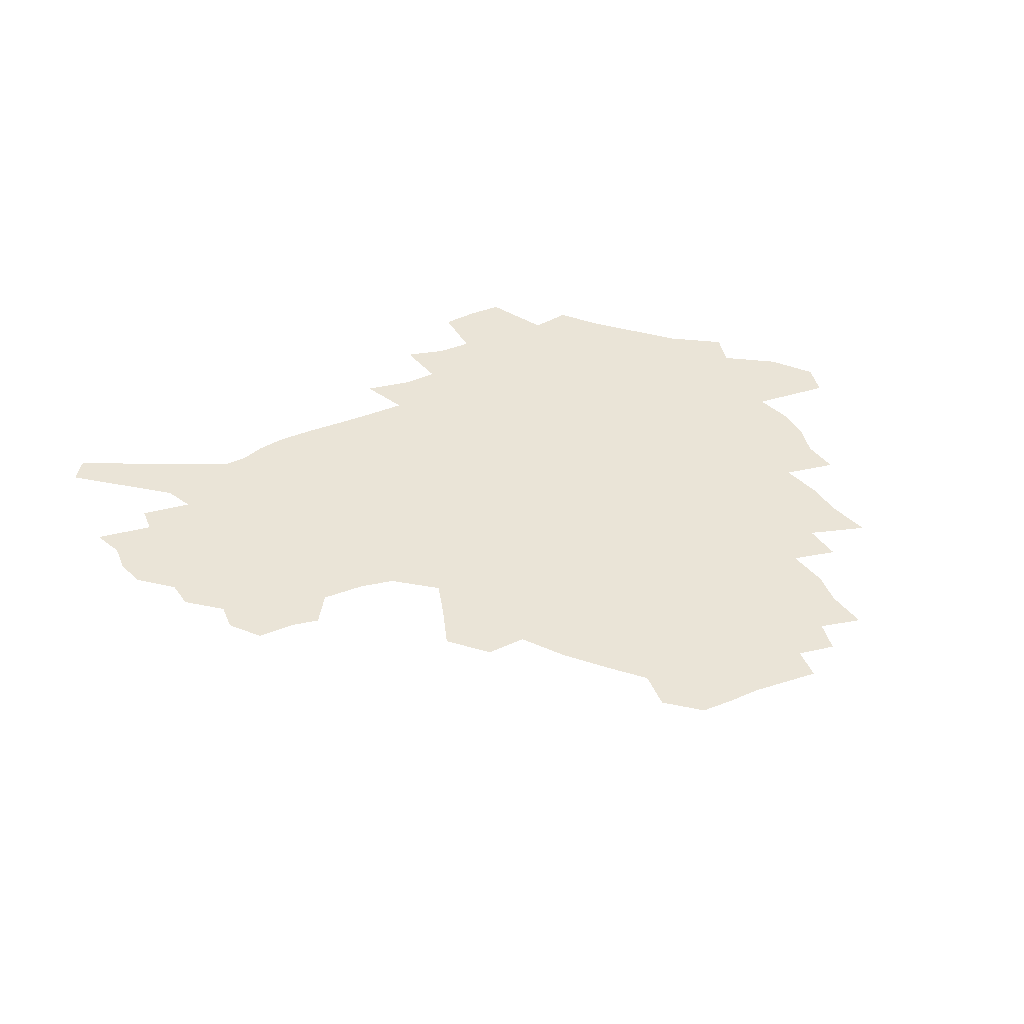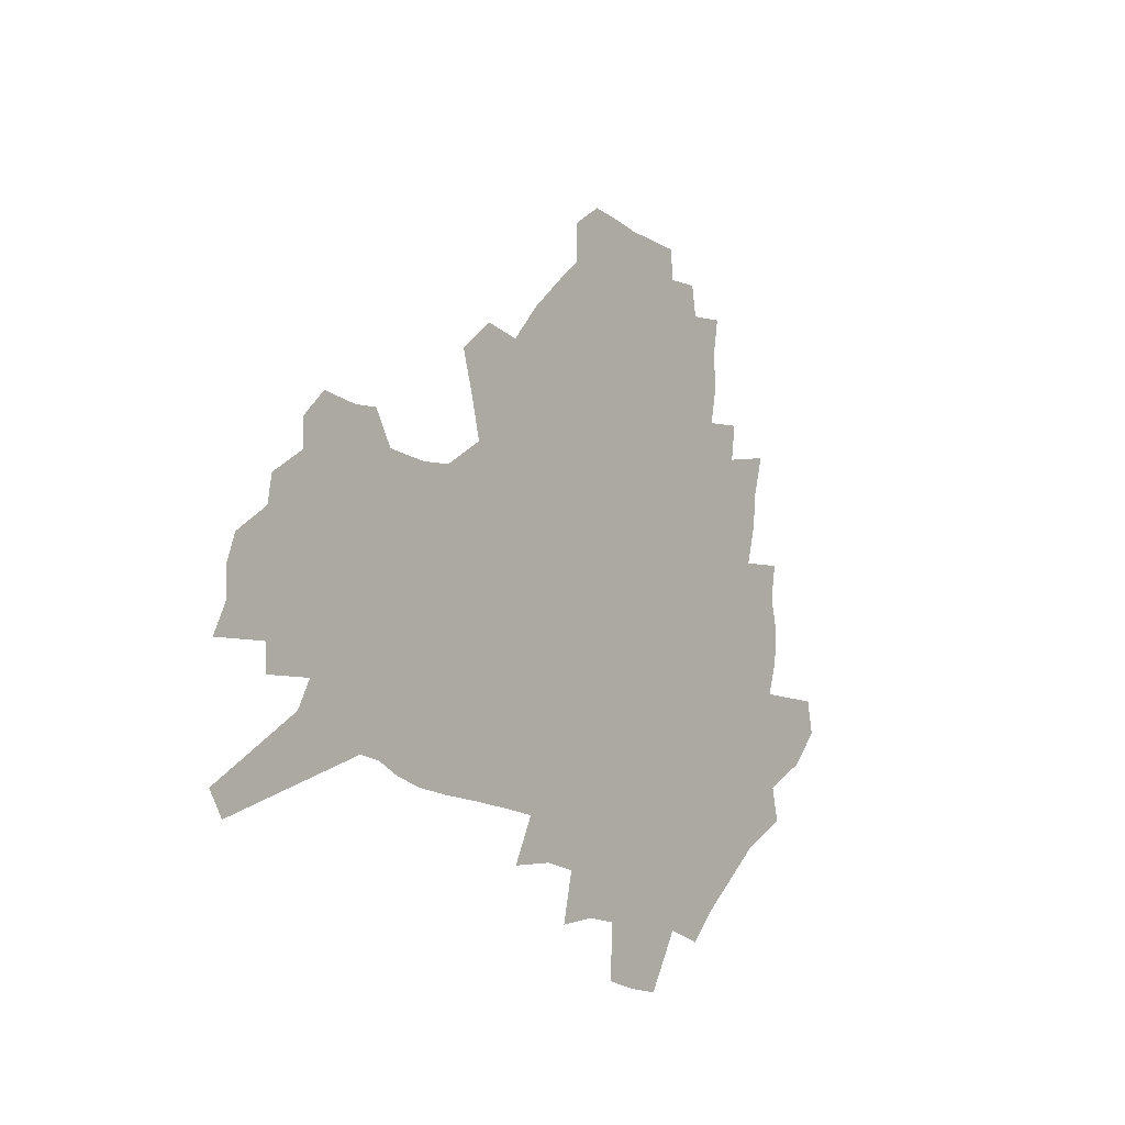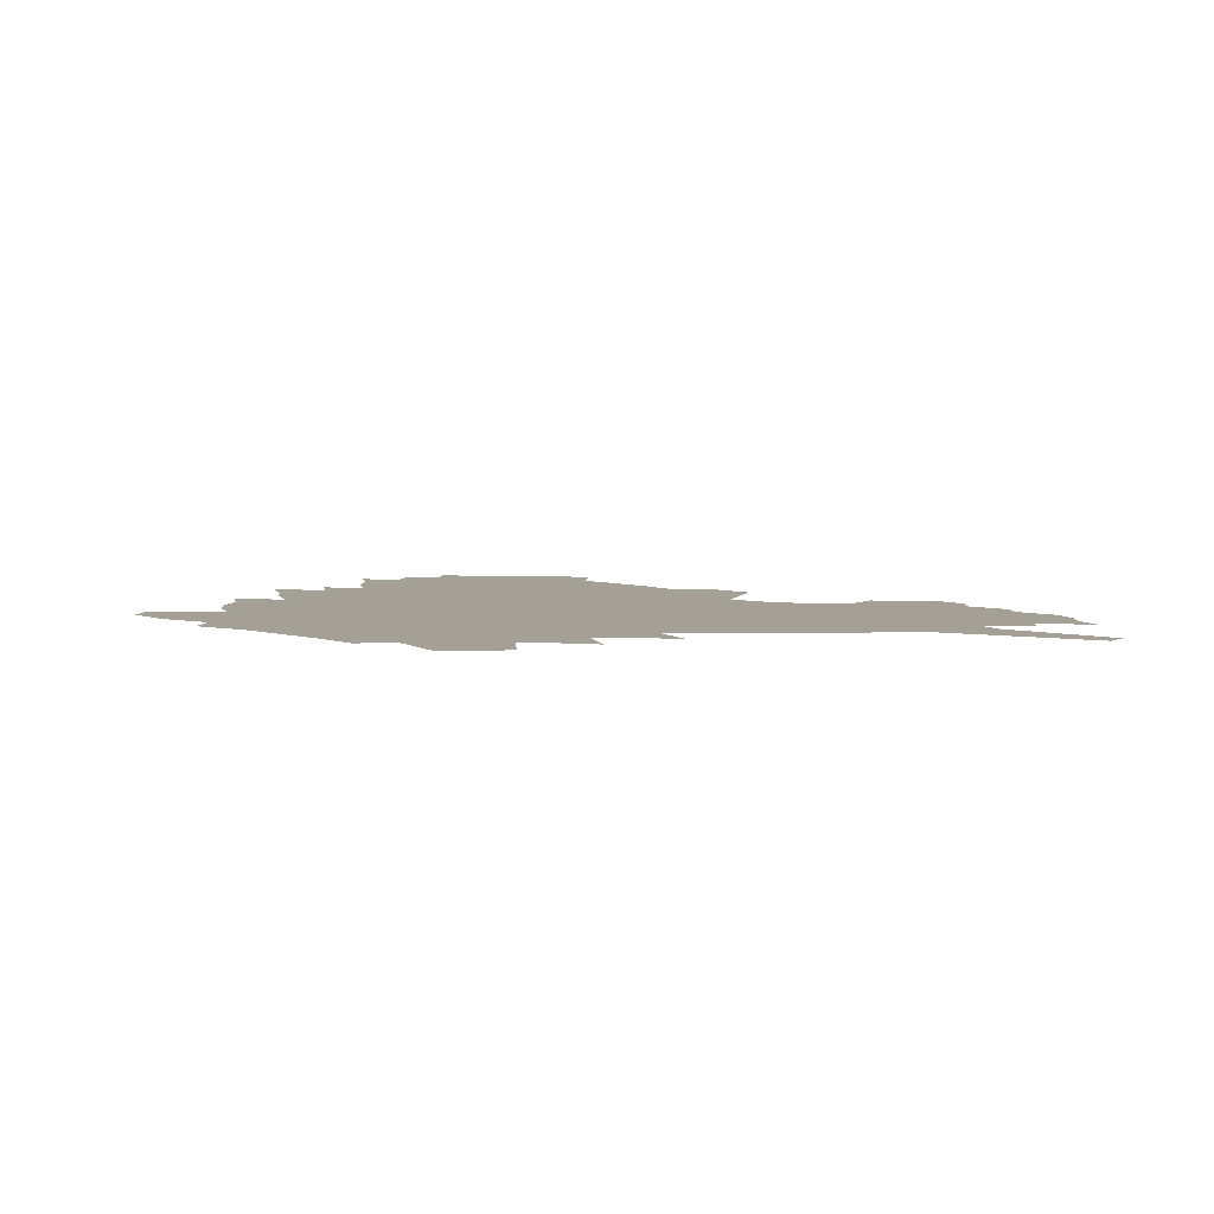
<metadata>
{"format":"obj","ext":"obj","renderer":"f3d","projection":"perspective","resolution":1024,"background":"white","views":[{"elev":43.8,"azim":155.3,"up":"+Z"},{"elev":-15.8,"azim":124.2,"up":"+Y"},{"elev":5.7,"azim":0.1,"up":"+Z"}]}
</metadata>
<code>
v 224.8 186.3 0
v 209.6 203.8 0
v 212.4 218.5 0
v 244.7 157 0
v 248.1 171.9 0
v 248.2 186.3 0
v 249.8 200.6 0
v 248.9 215.1 0
v 243.3 231.3 0
v 241.7 246.8 0
v 244.8 261.5 0
v 241.4 278.1 0
v 268.8 142.1 0
v 273.5 157.4 0
v 274.8 171.5 0
v 275.3 185.1 0
v 270.2 199.7 0
v 269.9 213.9 0
v 270 228.2 0
v 271.4 242.3 0
v 268.8 257.7 0
v 266 273.7 0
v 260.4 292 0
v 258.3 308.8 0
v 252.2 328.2 0
v 285.8 126.4 0
v 290.6 143 0
v 295.5 158.4 0
v 296.3 171.7 0
v 293.2 185 0
v 291.1 198.6 0
v 290.5 212.3 0
v 287.9 226.7 0
v 289.3 240.4 0
v 289 254.6 0
v 286.5 270.1 0
v 282.7 287.2 0
v 280.6 303.7 0
v 279.1 320.1 0
v 276.3 337.4 0
v 302.7 111.1 0
v 306.3 128.7 0
v 309.6 144.7 0
v 311.7 158.9 0
v 312.1 171.9 0
v 310.8 184.8 0
v 309.5 197.8 0
v 307.7 211.3 0
v 306.9 224.9 0
v 305.3 238.9 0
v 306.3 252.4 0
v 304 267.6 0
v 300.8 284.4 0
v 297 302.2 0
v 297.4 317.3 0
v 297 333 0
v 292.8 351.4 0
v 293.8 366.6 0
v 290.2 385.2 0
v 318 94.35 0
v 320.5 113 0
v 322.8 130 0
v 324.4 145.1 0
v 326 159.3 0
v 326.4 172.2 0
v 325.7 184.8 0
v 324.5 197.5 0
v 324.1 210.4 0
v 323.7 223.4 0
v 322.7 236.9 0
v 320.9 251.5 0
v 318.6 267.1 0
v 316.9 282.8 0
v 314.8 299.4 0
v 312.3 316.9 0
v 314 331.3 0
v 313.3 347.1 0
v 312.4 363.3 0
v 309.8 380.8 0
v 312.1 395.1 0
v 336 97.35 0
v 336.9 115 0
v 337.8 131.2 0
v 338.8 146.2 0
v 339.2 159.7 0
v 339.6 172.6 0
v 339.4 184.9 0
v 339 197.2 0
v 337.9 210 0
v 337.6 222.8 0
v 337.2 235.7 0
v 335 250.6 0
v 335.4 264.1 0
v 332.5 281.3 0
v 330.2 298.6 0
v 329.8 314.3 0
v 329.8 329.8 0
v 329.1 345.9 0
v 329 361.5 0
v 328.9 377.2 0
v 329.6 392.1 0
v 330.1 406.7 0
v 351.5 70.25 0
v 351.2 96.45 0
v 351.4 115.6 0
v 352.1 133.1 0
v 352.2 147.2 0
v 352.1 160.1 0
v 352.1 172.8 0
v 351.9 185 0
v 351.9 197.2 0
v 351.3 209.6 0
v 351.2 222.1 0
v 350.5 235.3 0
v 350.4 248.4 0
v 348.9 263.6 0
v 346.7 281.2 0
v 345.8 296.9 0
v 345.2 313.2 0
v 345.2 328.6 0
v 344.9 344.6 0
v 344.8 360.4 0
v 345.8 375 0
v 344.8 391.4 0
v 346.1 405.5 0
v 367.6 70.16 0
v 366.4 97.96 0
v 365.6 116.4 0
v 365.2 133.9 0
v 364.8 147.3 0
v 364.5 160.1 0
v 364.2 172.7 0
v 364 185.1 0
v 363.8 197.3 0
v 363.7 209.6 0
v 363.4 222.2 0
v 363.2 234.9 0
v 363.1 248 0
v 363 261.4 0
v 360.6 280.7 0
v 359.8 298.1 0
v 359.9 312.7 0
v 359.9 328.8 0
v 360.4 343.7 0
v 360.4 359.3 0
v 361.1 374.1 0
v 361.1 389.7 0
v 361.6 404.3 0
v 383.8 71.8 0
v 382.1 95.56 0
v 379.7 116.8 0
v 377.9 134.8 0
v 377.5 147.5 0
v 376.9 160.3 0
v 376.5 172.8 0
v 376.1 185.2 0
v 375.9 197.4 0
v 375.8 209.8 0
v 375.7 222.2 0
v 375.6 234.7 0
v 376.2 246.8 0
v 375.7 261.1 0
v 375 277.6 0
v 373.9 297.1 0
v 374.3 312.8 0
v 374.7 328.3 0
v 375.4 342.9 0
v 375.8 358.4 0
v 376.2 373.9 0
v 376.3 389.6 0
v 376.3 405 0
v 398.3 95.53 0
v 394.2 116.7 0
v 392.6 132.1 0
v 390.5 147.3 0
v 389.2 160.7 0
v 388.9 173 0
v 388.2 185.5 0
v 387.9 197.6 0
v 388 210 0
v 387.8 222.4 0
v 388 234.4 0
v 388.2 247 0
v 388.3 261.4 0
v 388.3 277.5 0
v 388.4 294.6 0
v 388.5 312.9 0
v 389.5 327.9 0
v 390.5 343.1 0
v 391 358.5 0
v 391.5 374.6 0
v 391.6 389.8 0
v 391.4 404.8 0
v 417 90.72 0
v 411.8 112.9 0
v 407.3 131.4 0
v 404.5 146.4 0
v 402.8 160.1 0
v 401.1 173.7 0
v 400.1 186 0
v 400 198 0
v 399.3 210.2 0
v 399.9 222.3 0
v 400 234.5 0
v 400.2 246.6 0
v 400.9 260.1 0
v 401.7 275.3 0
v 402.6 292.2 0
v 403.8 309.2 0
v 404.8 325.9 0
v 405.7 342.6 0
v 406.8 359.8 0
v 406.9 374.7 0
v 407.6 391.9 0
v 428 113.8 0
v 423.2 130.7 0
v 419.9 145.3 0
v 416.1 160.4 0
v 414.9 173.1 0
v 414.1 185.5 0
v 413.4 197.8 0
v 412.5 210.2 0
v 412.1 222.4 0
v 412.7 234.7 0
v 412.4 246.9 0
v 413.3 259.8 0
v 414.9 275.1 0
v 416.3 290.1 0
v 418.5 309.2 0
v 420.2 325.9 0
v 421.5 342.9 0
v 422.3 359.6 0
v 450 109.8 0
v 440.1 130.8 0
v 434.2 146.1 0
v 431.1 159.8 0
v 428.8 172.8 0
v 427.5 185.4 0
v 427 197.7 0
v 426.1 210.1 0
v 424.8 222.6 0
v 425 234.8 0
v 425.4 247.2 0
v 426.5 260.3 0
v 428.6 274.9 0
v 430.7 290.4 0
v 433 306.7 0
v 435.6 325 0
v 437.9 343.5 0
v 458.1 131 0
v 452.6 145 0
v 448.7 158.5 0
v 444.3 172.3 0
v 443 184.7 0
v 443 197 0
v 438.9 210.8 0
v 438.1 222.8 0
v 438.2 235 0
v 439.1 247.4 0
v 440.4 260.5 0
v 442.4 274.4 0
v 445.2 289.7 0
v 449.1 307.4 0
v 452.2 325.2 0
v 476.9 130.8 0
v 470.6 144.6 0
v 465.1 158.4 0
v 463.2 170.9 0
v 459.4 184.2 0
v 458.6 196.5 0
v 455 210 0
v 453.1 222.6 0
v 453.2 235 0
v 453.8 247.5 0
v 454.3 260.2 0
v 457.6 274.2 0
v 461.9 290.3 0
v 465.4 307.1 0
v 470.8 326.4 0
v 495.4 130.3 0
v 485.4 146 0
v 483 158.1 0
v 478.4 171.3 0
v 476.6 183.5 0
v 473.4 196.5 0
v 470.7 209.3 0
v 467.5 222.5 0
v 467.9 234.7 0
v 470.5 247.4 0
v 473.3 260.7 0
v 476.6 274.4 0
v 481.2 291.2 0
v 487.5 310.4 0
v 512.1 130.5 0
v 501.1 146.7 0
v 498.5 158.4 0
v 493.3 171.7 0
v 491.5 183.6 0
v 487.2 197 0
v 484.9 209.4 0
v 483 221.9 0
v 485.2 234 0
v 488.4 246.4 0
v 496.6 259.6 0
v 525.3 132.8 0
v 515.5 148 0
v 511 160.3 0
v 507.6 172.4 0
v 504.1 184.9 0
v 501.3 197.1 0
v 498.9 209.2 0
v 496.4 221.2 0
v 498.9 232.5 0
v 503 244.1 0
v 512.3 256.5 0
v 535.5 136.5 0
v 530.1 148.8 0
v 524.9 161.2 0
v 522.2 172.8 0
v 519.5 184.7 0
v 518.3 196.4 0
v 515.5 208.5 0
v 514.9 220 0
v 514.2 231.2 0
v 517.5 242.1 0
v 532.7 256.1 0
v 541.7 269.8 0
v 546.7 137.1 0
v 543 149.9 0
v 540.3 161.2 0
v 537.7 172.7 0
v 533.8 184.8 0
v 533.7 196.1 0
v 535.7 207.4 0
v 533.9 219 0
v 537.3 230.6 0
v 541.7 242.4 0
v 547.3 254.7 0
v 554 267.3 0
v 618.6 103 0
v 560.1 149.3 0
v 561 159.8 0
v 557.3 171.8 0
v 556.3 183.3 0
v 558.2 194.7 0
v 558.2 206.4 0
v 558.2 218.2 0
v 562.7 230.1 0
v 560.4 242 0
v 564.3 254 0
v 572.1 267.6 0
v 625.5 112.6 0
v 581.8 146.6 0
v 575.6 159.5 0
v 577.5 170.4 0
v 575.6 182.2 0
v 575.2 193.8 0
v 576.2 205.6 0
v 578.4 217.5 0
v 580.5 229.6 0
v 583 241.9 0
v 583.6 254.1 0
v 599.2 156.2 0
v 599.8 167.8 0
v 594.7 180.8 0
v 589.8 193.3 0
v 596.1 204.4 0
v 601.2 216.4 0
v 599.3 229 0
v 626.6 163.8 0
v 620.6 177.6 0
v 621.3 190.1 0
v 617.2 203 0
f 5 6 1
f 1 6 2
f 6 7 2
f 2 7 3
f 7 8 3
f 13 14 4
f 4 14 5
f 14 15 5
f 5 15 6
f 15 16 6
f 6 16 7
f 16 17 7
f 7 17 8
f 17 18 8
f 8 18 9
f 18 19 9
f 9 19 10
f 19 20 10
f 10 20 11
f 20 21 11
f 11 21 12
f 21 22 12
f 26 27 13
f 13 27 14
f 27 28 14
f 14 28 15
f 28 29 15
f 15 29 16
f 29 30 16
f 16 30 17
f 30 31 17
f 17 31 18
f 31 32 18
f 18 32 19
f 32 33 19
f 19 33 20
f 33 34 20
f 20 34 21
f 34 35 21
f 21 35 22
f 35 36 22
f 22 36 23
f 36 37 23
f 23 37 24
f 37 38 24
f 24 38 25
f 38 39 25
f 41 42 26
f 26 42 27
f 42 43 27
f 27 43 28
f 43 44 28
f 28 44 29
f 44 45 29
f 29 45 30
f 45 46 30
f 30 46 31
f 46 47 31
f 31 47 32
f 47 48 32
f 32 48 33
f 48 49 33
f 33 49 34
f 49 50 34
f 34 50 35
f 50 51 35
f 35 51 36
f 51 52 36
f 36 52 37
f 52 53 37
f 37 53 38
f 53 54 38
f 38 54 39
f 54 55 39
f 39 55 40
f 55 56 40
f 60 61 41
f 41 61 42
f 61 62 42
f 42 62 43
f 62 63 43
f 43 63 44
f 63 64 44
f 44 64 45
f 64 65 45
f 45 65 46
f 65 66 46
f 46 66 47
f 66 67 47
f 47 67 48
f 67 68 48
f 48 68 49
f 68 69 49
f 49 69 50
f 69 70 50
f 50 70 51
f 70 71 51
f 51 71 52
f 71 72 52
f 52 72 53
f 72 73 53
f 53 73 54
f 73 74 54
f 54 74 55
f 74 75 55
f 55 75 56
f 75 76 56
f 56 76 57
f 76 77 57
f 57 77 58
f 77 78 58
f 58 78 59
f 78 79 59
f 60 81 61
f 81 82 61
f 61 82 62
f 82 83 62
f 62 83 63
f 83 84 63
f 63 84 64
f 84 85 64
f 64 85 65
f 85 86 65
f 65 86 66
f 86 87 66
f 66 87 67
f 87 88 67
f 67 88 68
f 88 89 68
f 68 89 69
f 89 90 69
f 69 90 70
f 90 91 70
f 70 91 71
f 91 92 71
f 71 92 72
f 92 93 72
f 72 93 73
f 93 94 73
f 73 94 74
f 94 95 74
f 74 95 75
f 95 96 75
f 75 96 76
f 96 97 76
f 76 97 77
f 97 98 77
f 77 98 78
f 98 99 78
f 78 99 79
f 99 100 79
f 79 100 80
f 100 101 80
f 103 104 81
f 81 104 82
f 104 105 82
f 82 105 83
f 105 106 83
f 83 106 84
f 106 107 84
f 84 107 85
f 107 108 85
f 85 108 86
f 108 109 86
f 86 109 87
f 109 110 87
f 87 110 88
f 110 111 88
f 88 111 89
f 111 112 89
f 89 112 90
f 112 113 90
f 90 113 91
f 113 114 91
f 91 114 92
f 114 115 92
f 92 115 93
f 115 116 93
f 93 116 94
f 116 117 94
f 94 117 95
f 117 118 95
f 95 118 96
f 118 119 96
f 96 119 97
f 119 120 97
f 97 120 98
f 120 121 98
f 98 121 99
f 121 122 99
f 99 122 100
f 122 123 100
f 100 123 101
f 123 124 101
f 101 124 102
f 124 125 102
f 103 126 104
f 126 127 104
f 104 127 105
f 127 128 105
f 105 128 106
f 128 129 106
f 106 129 107
f 129 130 107
f 107 130 108
f 130 131 108
f 108 131 109
f 131 132 109
f 109 132 110
f 132 133 110
f 110 133 111
f 133 134 111
f 111 134 112
f 134 135 112
f 112 135 113
f 135 136 113
f 113 136 114
f 136 137 114
f 114 137 115
f 137 138 115
f 115 138 116
f 138 139 116
f 116 139 117
f 139 140 117
f 117 140 118
f 140 141 118
f 118 141 119
f 141 142 119
f 119 142 120
f 142 143 120
f 120 143 121
f 143 144 121
f 121 144 122
f 144 145 122
f 122 145 123
f 145 146 123
f 123 146 124
f 146 147 124
f 124 147 125
f 147 148 125
f 126 149 127
f 149 150 127
f 127 150 128
f 150 151 128
f 128 151 129
f 151 152 129
f 129 152 130
f 152 153 130
f 130 153 131
f 153 154 131
f 131 154 132
f 154 155 132
f 132 155 133
f 155 156 133
f 133 156 134
f 156 157 134
f 134 157 135
f 157 158 135
f 135 158 136
f 158 159 136
f 136 159 137
f 159 160 137
f 137 160 138
f 160 161 138
f 138 161 139
f 161 162 139
f 139 162 140
f 162 163 140
f 140 163 141
f 163 164 141
f 141 164 142
f 164 165 142
f 142 165 143
f 165 166 143
f 143 166 144
f 166 167 144
f 144 167 145
f 167 168 145
f 145 168 146
f 168 169 146
f 146 169 147
f 169 170 147
f 147 170 148
f 170 171 148
f 150 172 151
f 172 173 151
f 151 173 152
f 173 174 152
f 152 174 153
f 174 175 153
f 153 175 154
f 175 176 154
f 154 176 155
f 176 177 155
f 155 177 156
f 177 178 156
f 156 178 157
f 178 179 157
f 157 179 158
f 179 180 158
f 158 180 159
f 180 181 159
f 159 181 160
f 181 182 160
f 160 182 161
f 182 183 161
f 161 183 162
f 183 184 162
f 162 184 163
f 184 185 163
f 163 185 164
f 185 186 164
f 164 186 165
f 186 187 165
f 165 187 166
f 187 188 166
f 166 188 167
f 188 189 167
f 167 189 168
f 189 190 168
f 168 190 169
f 190 191 169
f 169 191 170
f 191 192 170
f 170 192 171
f 192 193 171
f 172 194 173
f 194 195 173
f 173 195 174
f 195 196 174
f 174 196 175
f 196 197 175
f 175 197 176
f 197 198 176
f 176 198 177
f 198 199 177
f 177 199 178
f 199 200 178
f 178 200 179
f 200 201 179
f 179 201 180
f 201 202 180
f 180 202 181
f 202 203 181
f 181 203 182
f 203 204 182
f 182 204 183
f 204 205 183
f 183 205 184
f 205 206 184
f 184 206 185
f 206 207 185
f 185 207 186
f 207 208 186
f 186 208 187
f 208 209 187
f 187 209 188
f 209 210 188
f 188 210 189
f 210 211 189
f 189 211 190
f 211 212 190
f 190 212 191
f 212 213 191
f 191 213 192
f 213 214 192
f 192 214 193
f 195 215 196
f 215 216 196
f 196 216 197
f 216 217 197
f 197 217 198
f 217 218 198
f 198 218 199
f 218 219 199
f 199 219 200
f 219 220 200
f 200 220 201
f 220 221 201
f 201 221 202
f 221 222 202
f 202 222 203
f 222 223 203
f 203 223 204
f 223 224 204
f 204 224 205
f 224 225 205
f 205 225 206
f 225 226 206
f 206 226 207
f 226 227 207
f 207 227 208
f 227 228 208
f 208 228 209
f 228 229 209
f 209 229 210
f 229 230 210
f 210 230 211
f 230 231 211
f 211 231 212
f 231 232 212
f 212 232 213
f 215 233 216
f 233 234 216
f 216 234 217
f 234 235 217
f 217 235 218
f 235 236 218
f 218 236 219
f 236 237 219
f 219 237 220
f 237 238 220
f 220 238 221
f 238 239 221
f 221 239 222
f 239 240 222
f 222 240 223
f 240 241 223
f 223 241 224
f 241 242 224
f 224 242 225
f 242 243 225
f 225 243 226
f 243 244 226
f 226 244 227
f 244 245 227
f 227 245 228
f 245 246 228
f 228 246 229
f 246 247 229
f 229 247 230
f 247 248 230
f 230 248 231
f 248 249 231
f 231 249 232
f 234 250 235
f 250 251 235
f 235 251 236
f 251 252 236
f 236 252 237
f 252 253 237
f 237 253 238
f 253 254 238
f 238 254 239
f 254 255 239
f 239 255 240
f 255 256 240
f 240 256 241
f 256 257 241
f 241 257 242
f 257 258 242
f 242 258 243
f 258 259 243
f 243 259 244
f 259 260 244
f 244 260 245
f 260 261 245
f 245 261 246
f 261 262 246
f 246 262 247
f 262 263 247
f 247 263 248
f 263 264 248
f 248 264 249
f 250 265 251
f 265 266 251
f 251 266 252
f 266 267 252
f 252 267 253
f 267 268 253
f 253 268 254
f 268 269 254
f 254 269 255
f 269 270 255
f 255 270 256
f 270 271 256
f 256 271 257
f 271 272 257
f 257 272 258
f 272 273 258
f 258 273 259
f 273 274 259
f 259 274 260
f 274 275 260
f 260 275 261
f 275 276 261
f 261 276 262
f 276 277 262
f 262 277 263
f 277 278 263
f 263 278 264
f 278 279 264
f 265 280 266
f 280 281 266
f 266 281 267
f 281 282 267
f 267 282 268
f 282 283 268
f 268 283 269
f 283 284 269
f 269 284 270
f 284 285 270
f 270 285 271
f 285 286 271
f 271 286 272
f 286 287 272
f 272 287 273
f 287 288 273
f 273 288 274
f 288 289 274
f 274 289 275
f 289 290 275
f 275 290 276
f 290 291 276
f 276 291 277
f 291 292 277
f 277 292 278
f 292 293 278
f 278 293 279
f 280 294 281
f 294 295 281
f 281 295 282
f 295 296 282
f 282 296 283
f 296 297 283
f 283 297 284
f 297 298 284
f 284 298 285
f 298 299 285
f 285 299 286
f 299 300 286
f 286 300 287
f 300 301 287
f 287 301 288
f 301 302 288
f 288 302 289
f 302 303 289
f 289 303 290
f 303 304 290
f 290 304 291
f 294 305 295
f 305 306 295
f 295 306 296
f 306 307 296
f 296 307 297
f 307 308 297
f 297 308 298
f 308 309 298
f 298 309 299
f 309 310 299
f 299 310 300
f 310 311 300
f 300 311 301
f 311 312 301
f 301 312 302
f 312 313 302
f 302 313 303
f 313 314 303
f 303 314 304
f 314 315 304
f 305 316 306
f 316 317 306
f 306 317 307
f 317 318 307
f 307 318 308
f 318 319 308
f 308 319 309
f 319 320 309
f 309 320 310
f 320 321 310
f 310 321 311
f 321 322 311
f 311 322 312
f 322 323 312
f 312 323 313
f 323 324 313
f 313 324 314
f 324 325 314
f 314 325 315
f 325 326 315
f 316 328 317
f 328 329 317
f 317 329 318
f 329 330 318
f 318 330 319
f 330 331 319
f 319 331 320
f 331 332 320
f 320 332 321
f 332 333 321
f 321 333 322
f 333 334 322
f 322 334 323
f 334 335 323
f 323 335 324
f 335 336 324
f 324 336 325
f 336 337 325
f 325 337 326
f 337 338 326
f 326 338 327
f 338 339 327
f 328 340 329
f 340 341 329
f 329 341 330
f 341 342 330
f 330 342 331
f 342 343 331
f 331 343 332
f 343 344 332
f 332 344 333
f 344 345 333
f 333 345 334
f 345 346 334
f 334 346 335
f 346 347 335
f 335 347 336
f 347 348 336
f 336 348 337
f 348 349 337
f 337 349 338
f 349 350 338
f 338 350 339
f 350 351 339
f 340 352 341
f 352 353 341
f 341 353 342
f 353 354 342
f 342 354 343
f 354 355 343
f 343 355 344
f 355 356 344
f 344 356 345
f 356 357 345
f 345 357 346
f 357 358 346
f 346 358 347
f 358 359 347
f 347 359 348
f 359 360 348
f 348 360 349
f 360 361 349
f 349 361 350
f 361 362 350
f 350 362 351
f 354 363 355
f 363 364 355
f 355 364 356
f 364 365 356
f 356 365 357
f 365 366 357
f 357 366 358
f 366 367 358
f 358 367 359
f 367 368 359
f 359 368 360
f 368 369 360
f 360 369 361
f 364 370 365
f 370 371 365
f 365 371 366
f 371 372 366
f 366 372 367
f 372 373 367
f 367 373 368

</code>
